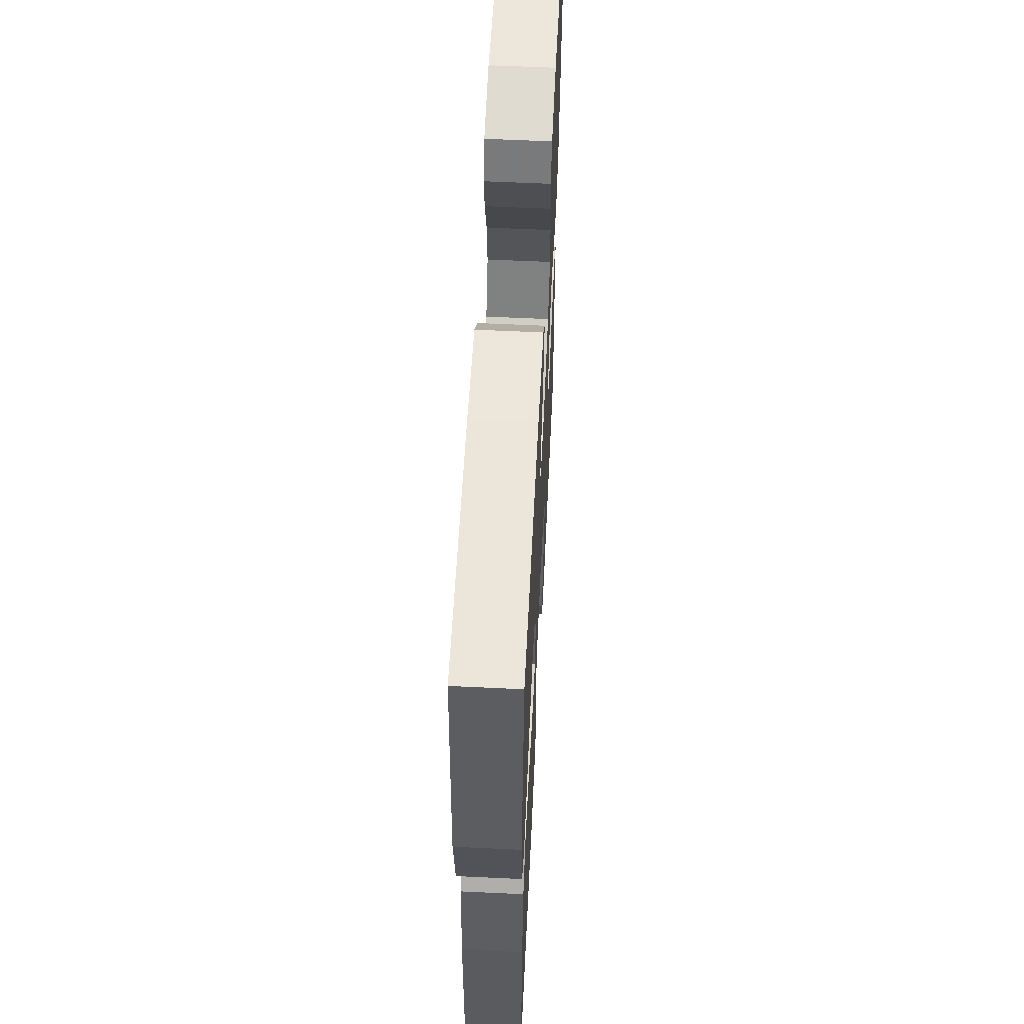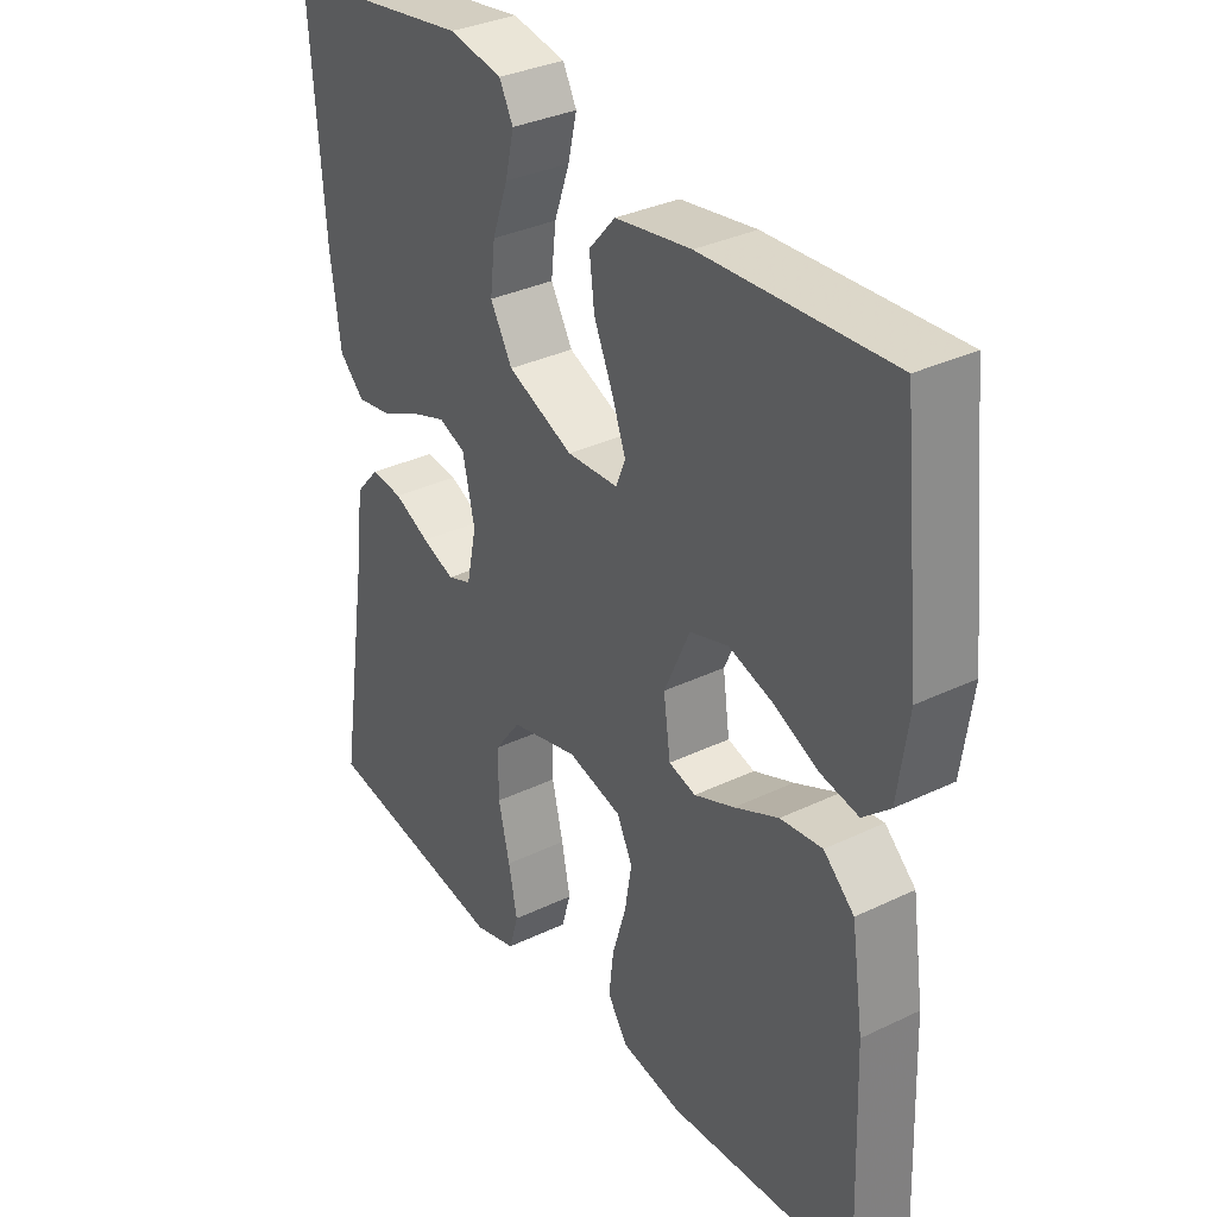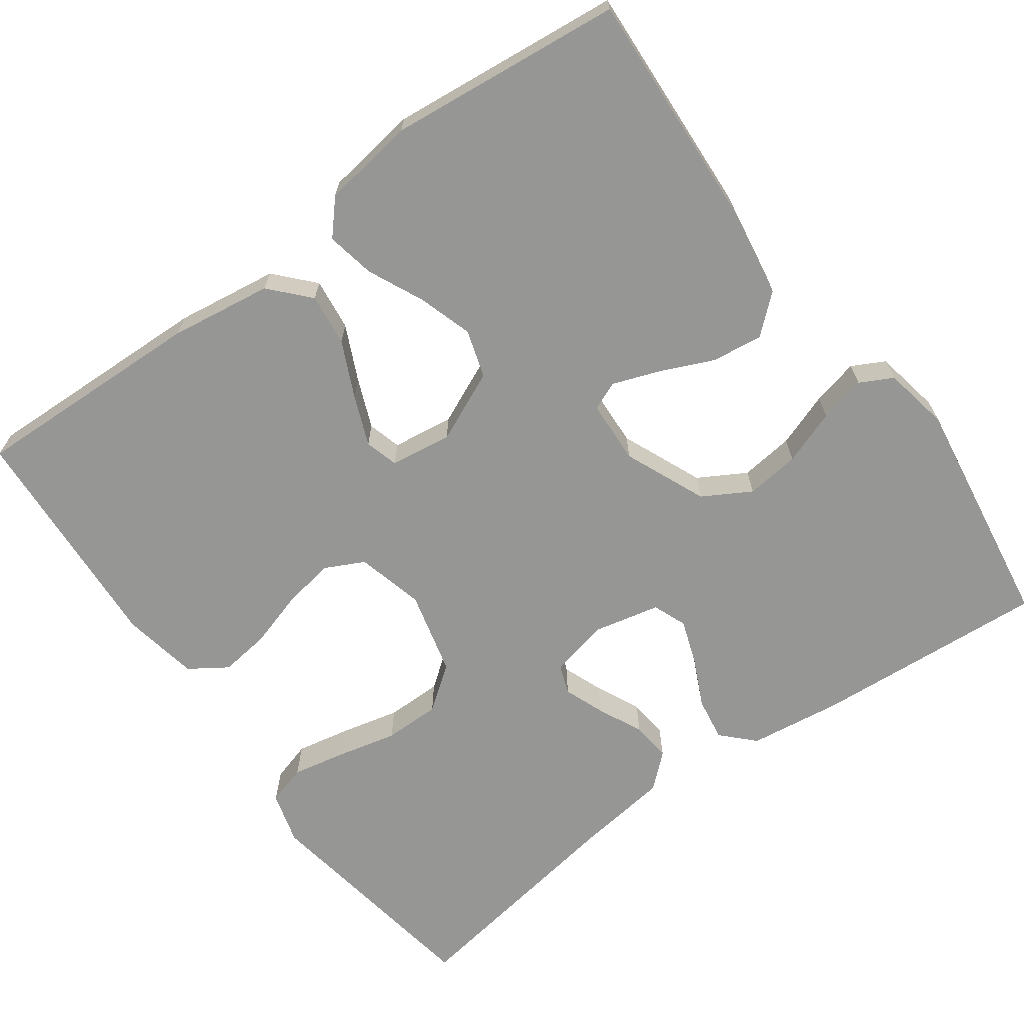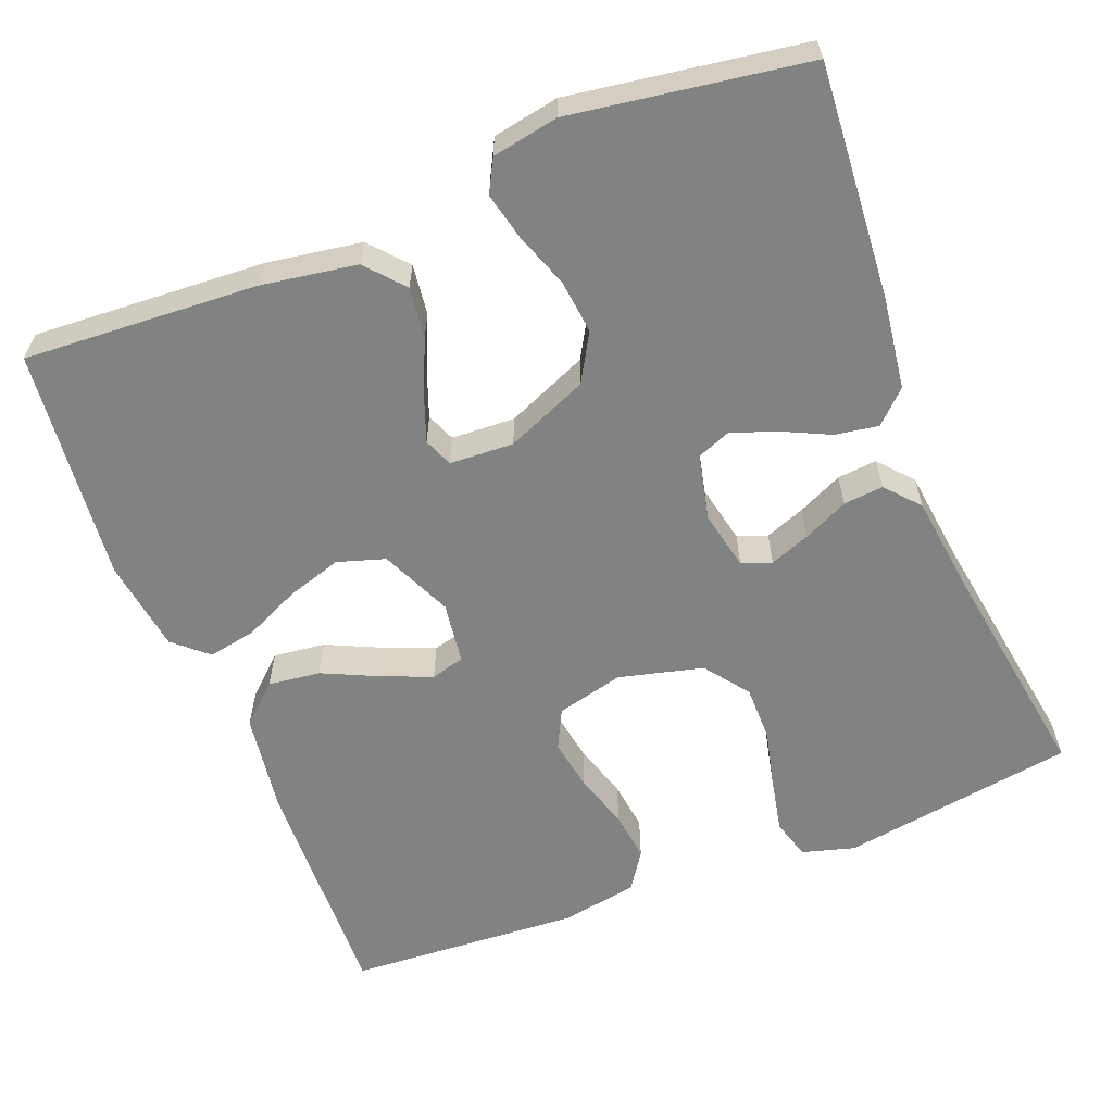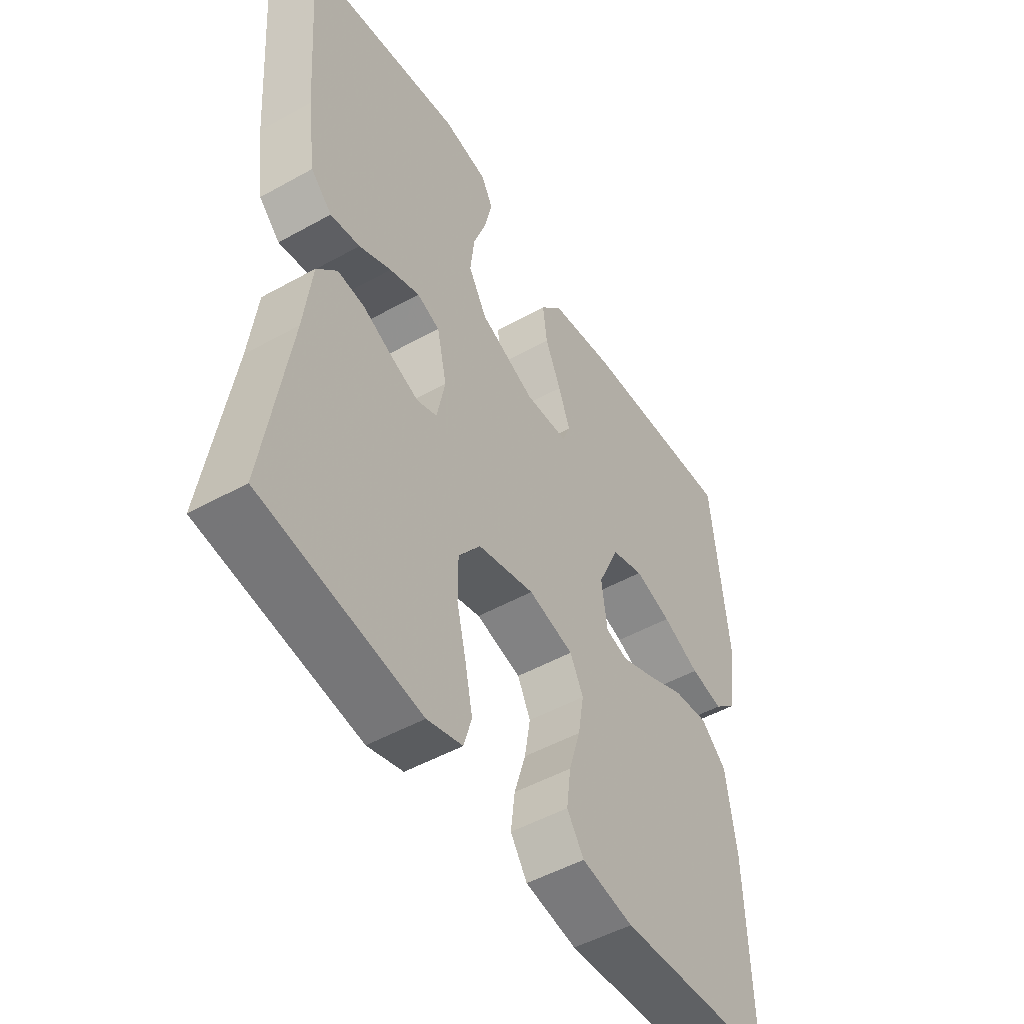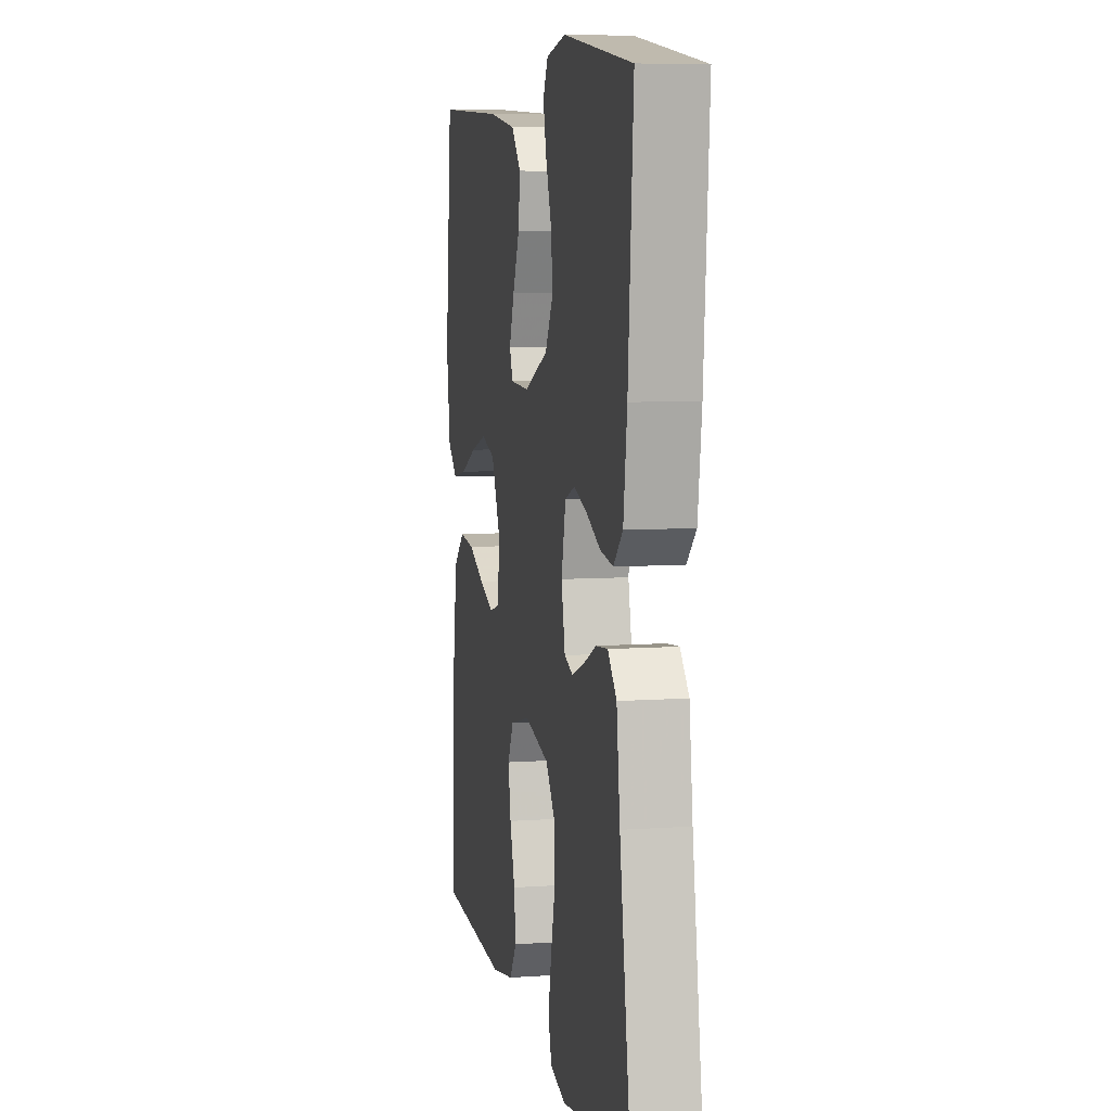
<metadata>
{"format":"obj","ext":"obj","renderer":"f3d","projection":"perspective","resolution":1024,"background":"white","views":[{"elev":59.3,"azim":-87.2,"up":"+Z"},{"elev":33.5,"azim":-123.3,"up":"+Z"},{"elev":-67.7,"azim":-54.0,"up":"+Y"},{"elev":-60.6,"azim":21.4,"up":"+Y"},{"elev":-49.7,"azim":121.6,"up":"+Z"},{"elev":7.2,"azim":78.4,"up":"+Z"}]}
</metadata>
<code>
v -0.5 0.07 0.5
v -0.2 0.07 0.483
v -0.079 0.07 0.464
v -0.037 0.07 0.416
v -0.045 0.07 0.351
v -0.075 0.07 0.283
v -0.097 0.07 0.223
v -0.082 0.07 0.186
v 0 0.07 0.182
v 0.105 0.07 0.227
v 0.14 0.07 0.288
v 0.132 0.07 0.357
v 0.107 0.07 0.427
v 0.093 0.07 0.487
v 0.115 0.07 0.529
v 0.2 0.07 0.545
v 0.5 0.07 0.5
v 0.478 0.07 0.2
v 0.462 0.07 0.082
v 0.422 0.07 0.043
v 0.366 0.07 0.052
v 0.305 0.07 0.081
v 0.248 0.07 0.101
v 0.205 0.07 0.084
v 0.186 0.07 0
v 0.202 0.07 -0.076
v 0.24 0.07 -0.09
v 0.292 0.07 -0.07
v 0.349 0.07 -0.043
v 0.4 0.07 -0.038
v 0.438 0.07 -0.081
v 0.453 0.07 -0.2
v 0.5 0.07 -0.5
v 0.2 0.07 -0.548
v 0.133 0.07 -0.529
v 0.118 0.07 -0.478
v 0.132 0.07 -0.409
v 0.15 0.07 -0.333
v 0.15 0.07 -0.261
v 0.108 0.07 -0.205
v 0 0.07 -0.178
v -0.086 0.07 -0.2
v -0.111 0.07 -0.25
v -0.1 0.07 -0.316
v -0.078 0.07 -0.388
v -0.07 0.07 -0.452
v -0.102 0.07 -0.5
v -0.2 0.07 -0.518
v -0.5 0.07 -0.5
v -0.49 0.07 -0.2
v -0.471 0.07 -0.069
v -0.422 0.07 -0.024
v -0.355 0.07 -0.032
v -0.284 0.07 -0.065
v -0.22 0.07 -0.091
v -0.177 0.07 -0.079
v -0.166 0.07 0
v -0.207 0.07 0.091
v -0.268 0.07 0.11
v -0.338 0.07 0.088
v -0.409 0.07 0.055
v -0.471 0.07 0.043
v -0.514 0.07 0.081
v -0.531 0.07 0.2
v -0.5 0 0.5
v -0.2 0 0.483
v -0.079 0 0.464
v -0.037 0 0.416
v -0.045 0 0.351
v -0.075 0 0.283
v -0.097 0 0.223
v -0.082 0 0.186
v 0 0 0.182
v 0.105 0 0.227
v 0.14 0 0.288
v 0.132 0 0.357
v 0.107 0 0.427
v 0.093 0 0.487
v 0.115 0 0.529
v 0.2 0 0.545
v 0.5 0 0.5
v 0.478 0 0.2
v 0.462 0 0.082
v 0.422 0 0.043
v 0.366 0 0.052
v 0.305 0 0.081
v 0.248 0 0.101
v 0.205 0 0.084
v 0.186 0 0
v 0.202 0 -0.076
v 0.24 0 -0.09
v 0.292 0 -0.07
v 0.349 0 -0.043
v 0.4 0 -0.038
v 0.438 0 -0.081
v 0.453 0 -0.2
v 0.5 0 -0.5
v 0.2 0 -0.548
v 0.133 0 -0.529
v 0.118 0 -0.478
v 0.132 0 -0.409
v 0.15 0 -0.333
v 0.15 0 -0.261
v 0.108 0 -0.205
v 0 0 -0.178
v -0.086 0 -0.2
v -0.111 0 -0.25
v -0.1 0 -0.316
v -0.078 0 -0.388
v -0.07 0 -0.452
v -0.102 0 -0.5
v -0.2 0 -0.518
v -0.5 0 -0.5
v -0.49 0 -0.2
v -0.471 0 -0.069
v -0.422 0 -0.024
v -0.355 0 -0.032
v -0.284 0 -0.065
v -0.22 0 -0.091
v -0.177 0 -0.079
v -0.166 0 0
v -0.207 0 0.091
v -0.268 0 0.11
v -0.338 0 0.088
v -0.409 0 0.055
v -0.471 0 0.043
v -0.514 0 0.081
v -0.531 0 0.2
f 60 61 62 63
f 59 60 63 64
f 58 59 64 1
f 51 52 53 54
f 51 54 55
f 50 51 55
f 49 50 55 56
f 47 48 49 56
f 44 45 46 47
f 43 44 47 56
f 35 36 37 38
f 33 34 35 38
f 32 33 38 39
f 31 32 39 40
f 28 29 30 31
f 27 28 31 40
f 19 20 21 22
f 19 22 23
f 18 19 23
f 17 18 23 24
f 15 16 17 24
f 12 13 14 15
f 11 12 15 24
f 3 4 5 6
f 3 6 7
f 58 1 2 3
f 57 58 3 7
f 42 43 56 57
f 41 42 57 7
f 26 27 40 41
f 25 26 41
f 10 11 24 25
f 9 10 25 41
f 8 9 41
f 7 8 41
f 127 126 125 124
f 128 127 124 123
f 65 128 123 122
f 118 117 116 115
f 119 118 115
f 119 115 114
f 120 119 114 113
f 120 113 112 111
f 111 110 109 108
f 120 111 108 107
f 102 101 100 99
f 102 99 98 97
f 103 102 97 96
f 104 103 96 95
f 95 94 93 92
f 104 95 92 91
f 86 85 84 83
f 87 86 83
f 87 83 82
f 88 87 82 81
f 88 81 80 79
f 79 78 77 76
f 88 79 76 75
f 70 69 68 67
f 71 70 67
f 67 66 65 122
f 71 67 122 121
f 121 120 107 106
f 71 121 106 105
f 105 104 91 90
f 105 90 89
f 89 88 75 74
f 105 89 74 73
f 105 73 72
f 105 72 71
f 1 65 66 2
f 2 66 67 3
f 3 67 68 4
f 4 68 69 5
f 5 69 70 6
f 6 70 71 7
f 7 71 72 8
f 8 72 73 9
f 9 73 74 10
f 10 74 75 11
f 11 75 76 12
f 12 76 77 13
f 13 77 78 14
f 14 78 79 15
f 15 79 80 16
f 16 80 81 17
f 17 81 82 18
f 18 82 83 19
f 19 83 84 20
f 20 84 85 21
f 21 85 86 22
f 22 86 87 23
f 23 87 88 24
f 24 88 89 25
f 25 89 90 26
f 26 90 91 27
f 27 91 92 28
f 28 92 93 29
f 29 93 94 30
f 30 94 95 31
f 31 95 96 32
f 32 96 97 33
f 33 97 98 34
f 34 98 99 35
f 35 99 100 36
f 36 100 101 37
f 37 101 102 38
f 38 102 103 39
f 39 103 104 40
f 40 104 105 41
f 41 105 106 42
f 42 106 107 43
f 43 107 108 44
f 44 108 109 45
f 45 109 110 46
f 46 110 111 47
f 47 111 112 48
f 48 112 113 49
f 49 113 114 50
f 50 114 115 51
f 51 115 116 52
f 52 116 117 53
f 53 117 118 54
f 54 118 119 55
f 55 119 120 56
f 56 120 121 57
f 57 121 122 58
f 58 122 123 59
f 59 123 124 60
f 60 124 125 61
f 61 125 126 62
f 62 126 127 63
f 63 127 128 64
f 64 128 65 1

</code>
